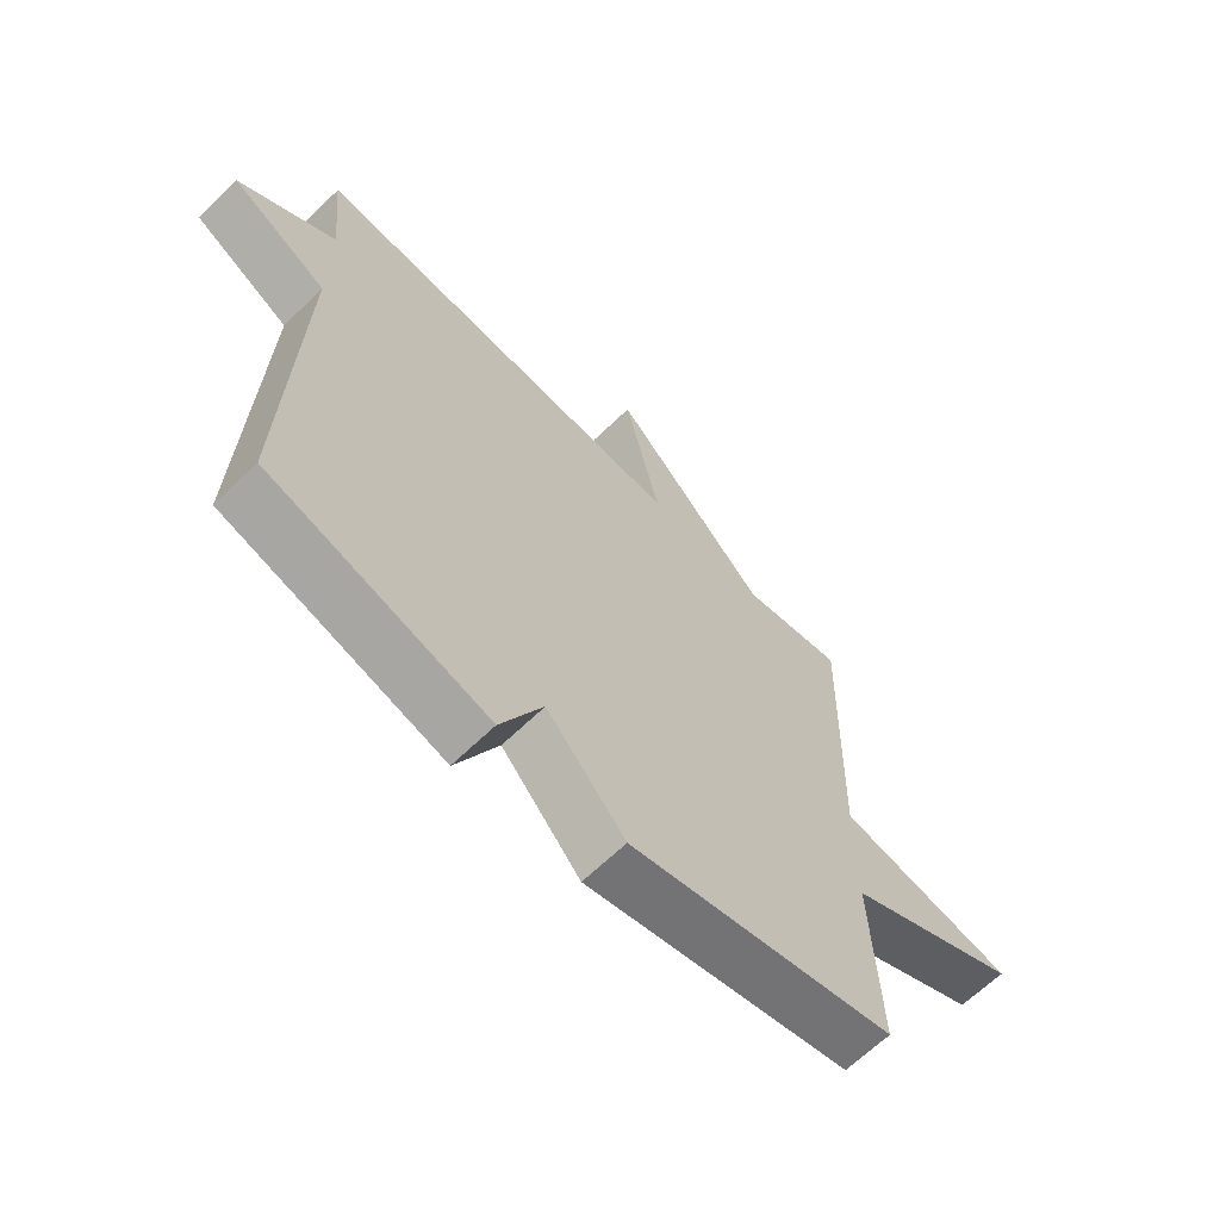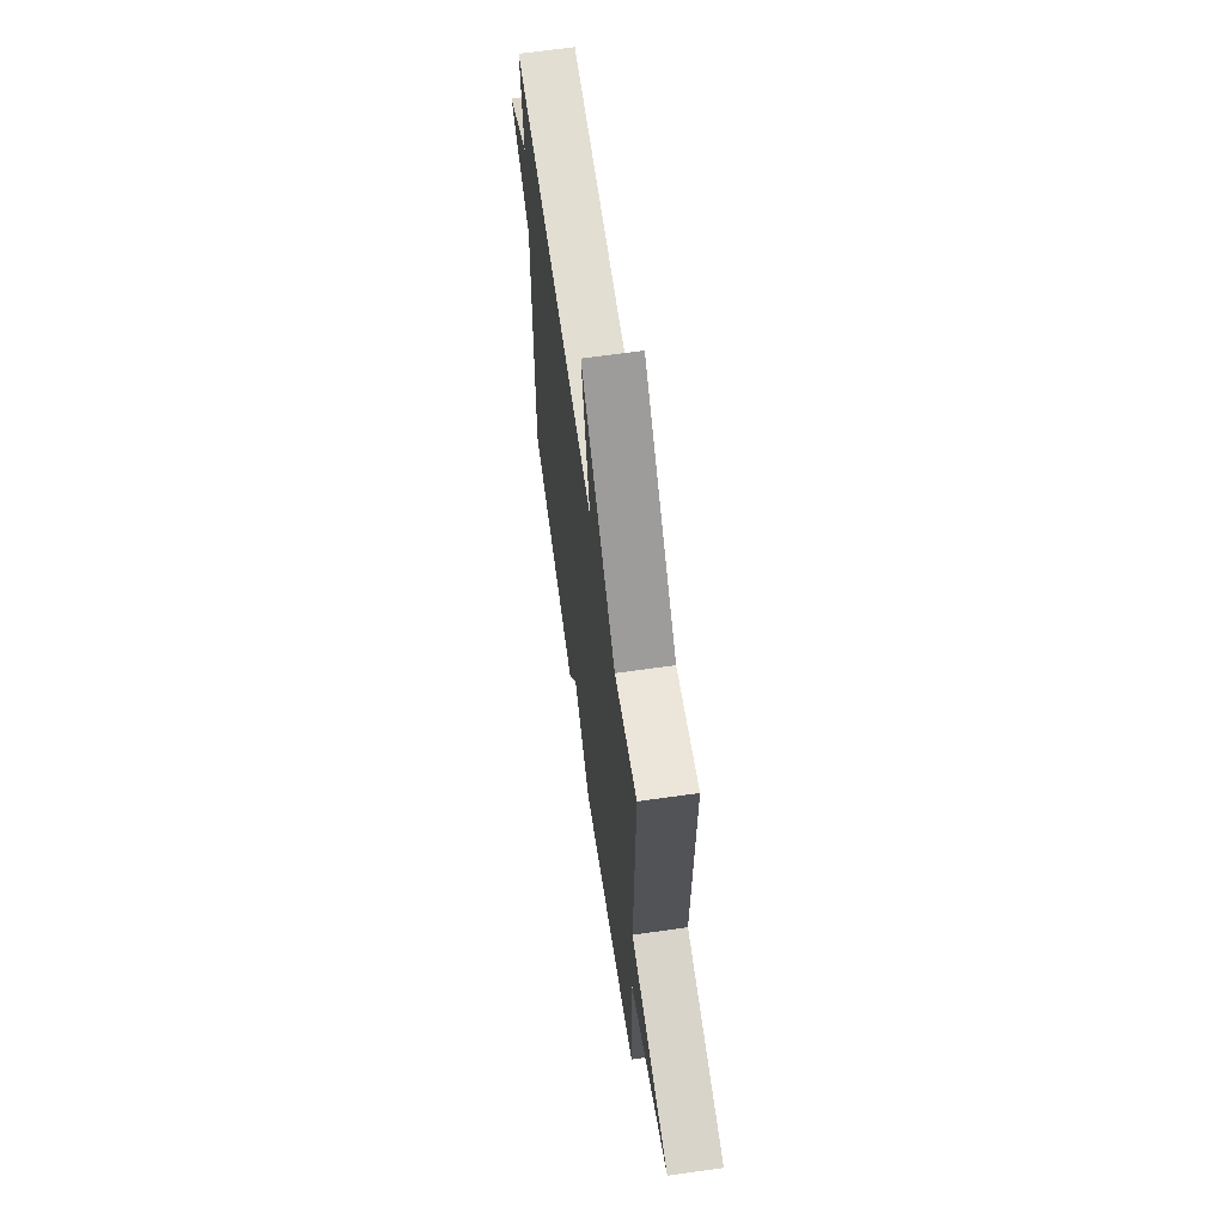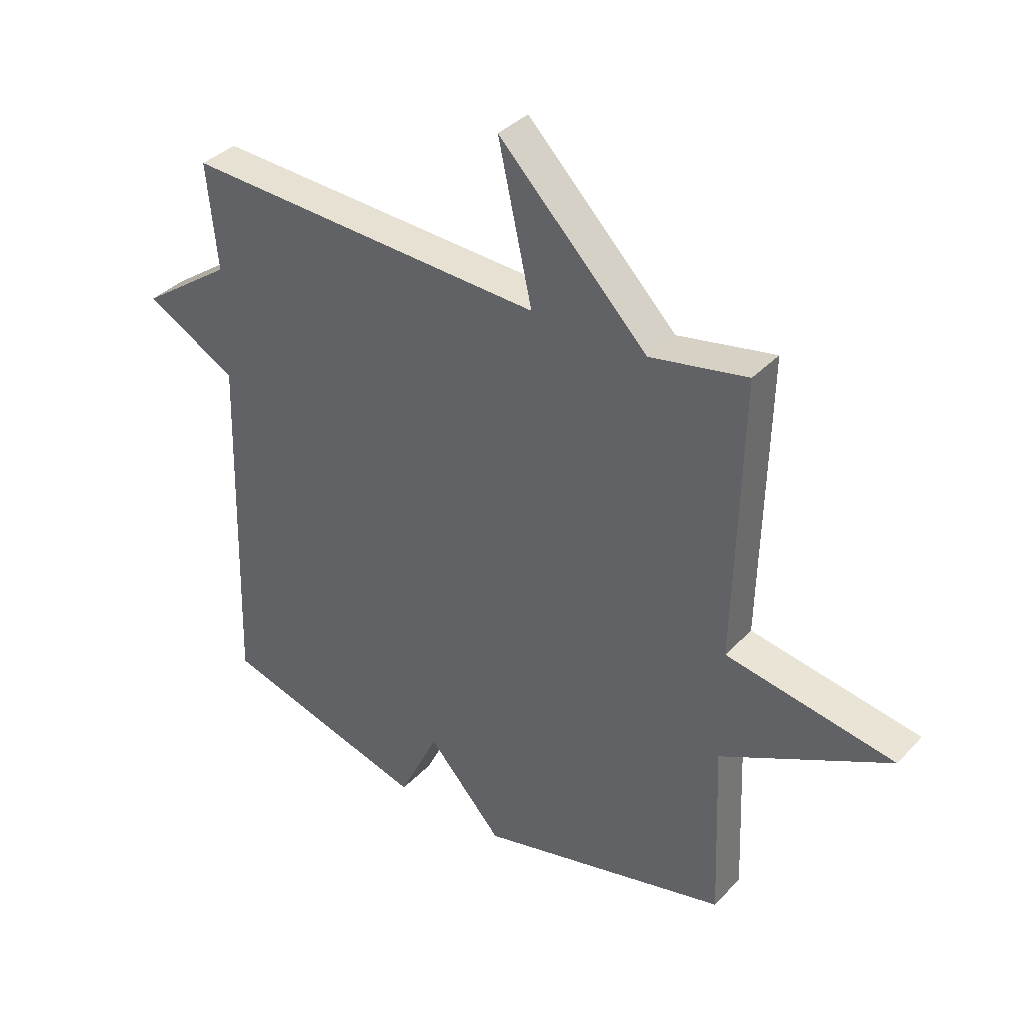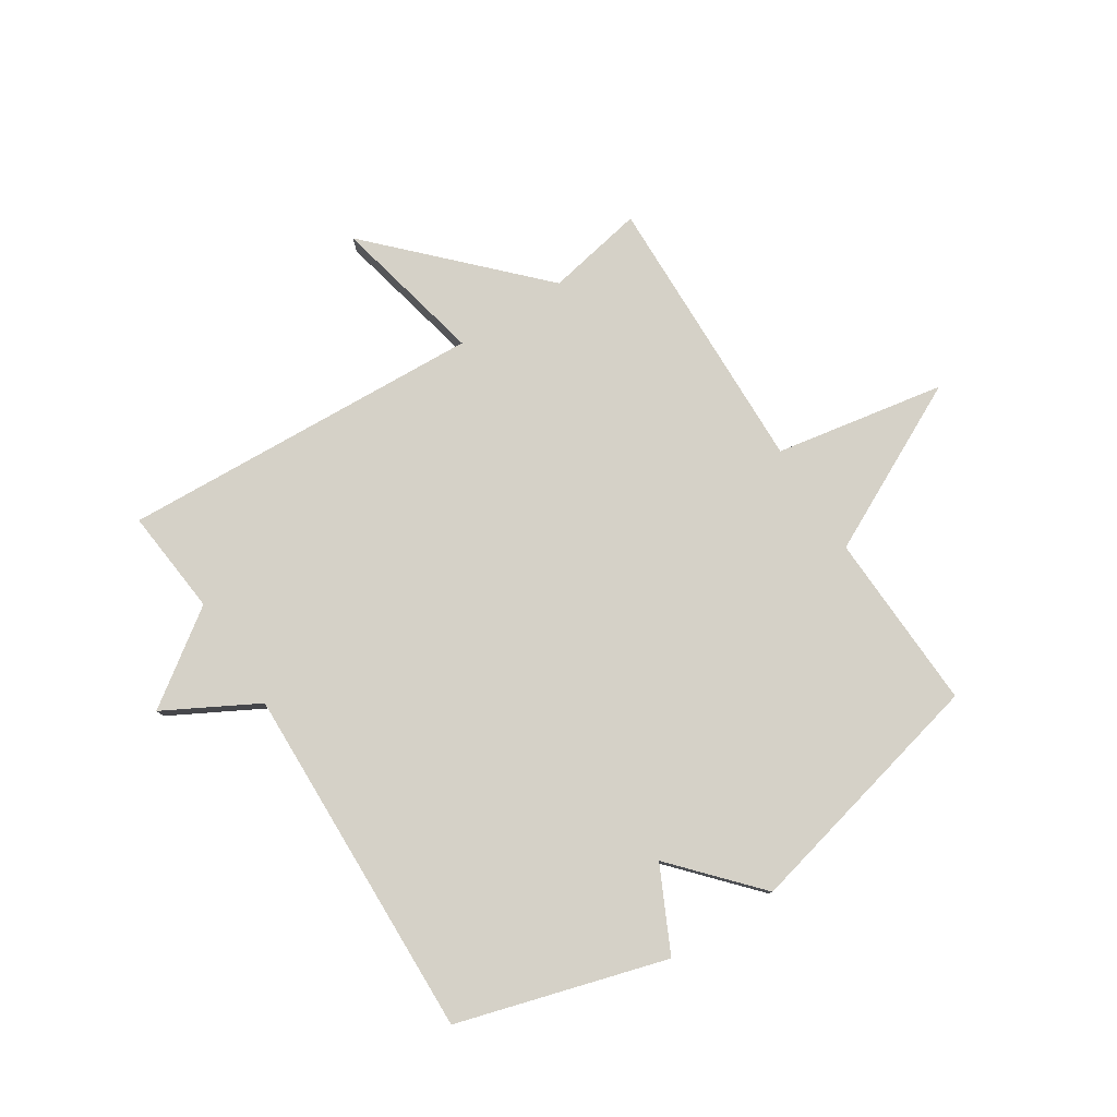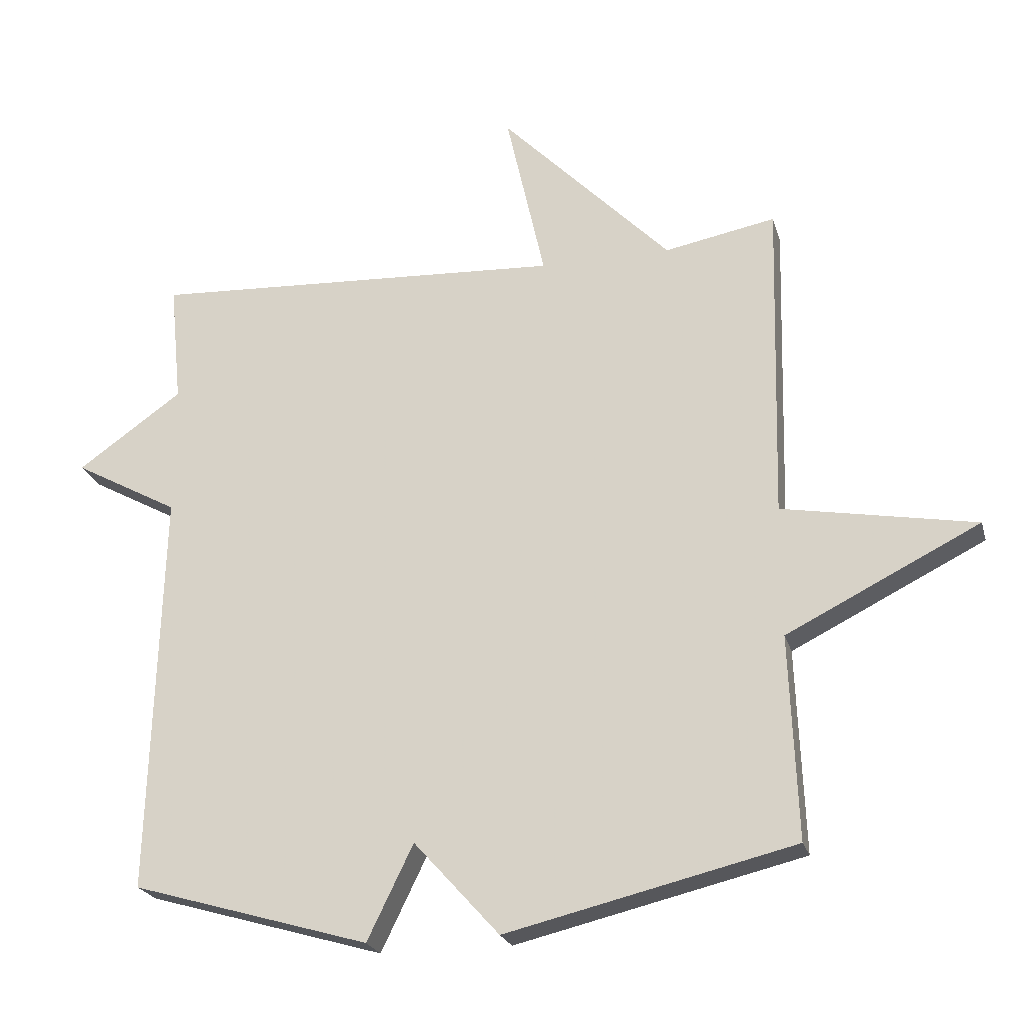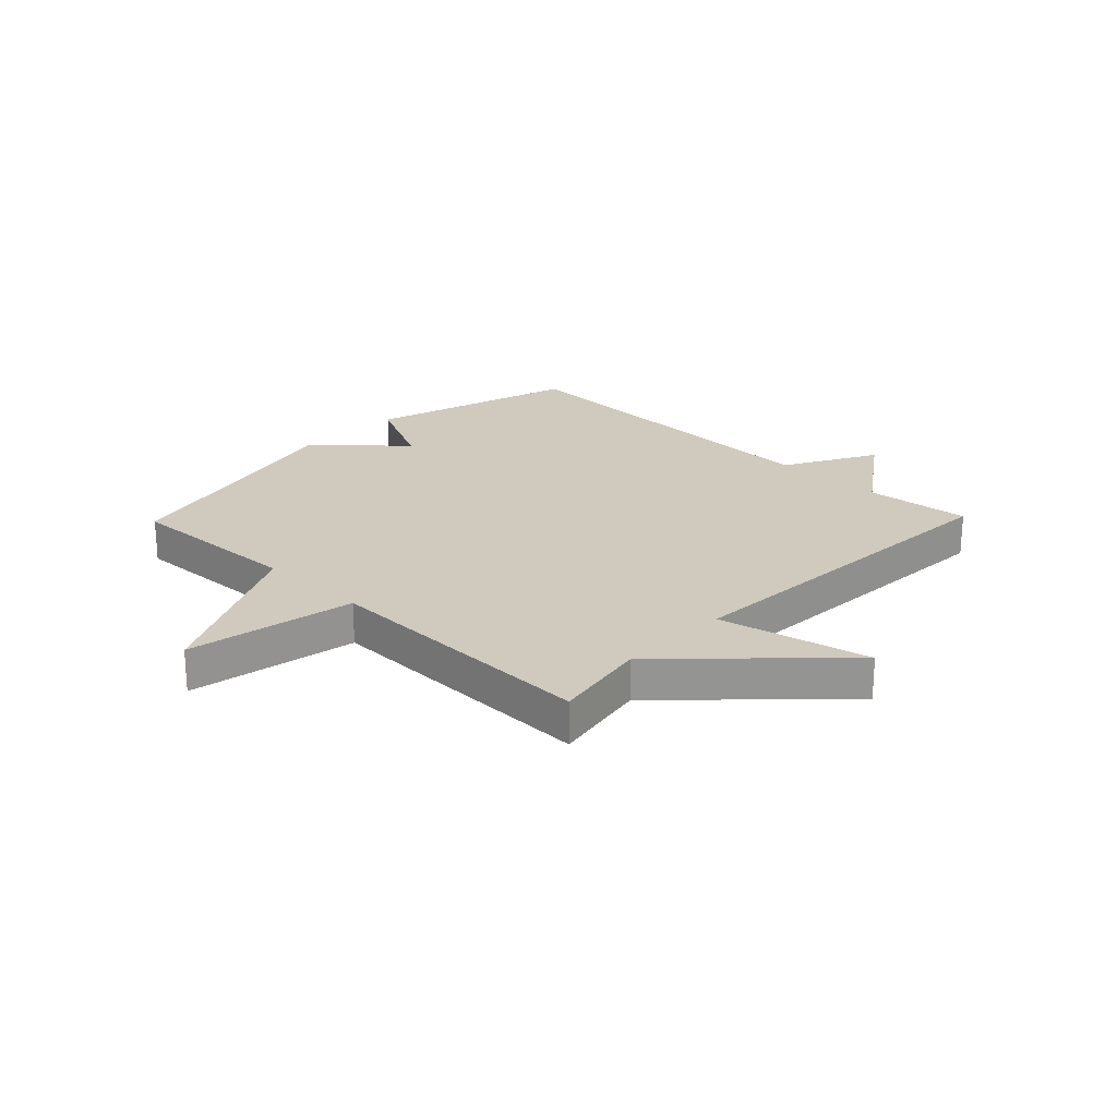
<metadata>
{"format":"obj","ext":"obj","renderer":"f3d","projection":"perspective","resolution":1024,"background":"white","views":[{"elev":-65.2,"azim":134.3,"up":"+Z"},{"elev":65.1,"azim":-98.2,"up":"+Z"},{"elev":36.5,"azim":-143.0,"up":"+Z"},{"elev":79.1,"azim":147.3,"up":"+Y"},{"elev":-22.9,"azim":-165.4,"up":"+Z"},{"elev":23.1,"azim":-46.0,"up":"+Y"}]}
</metadata>
<code>
v -0.5 0.07 0.5
v -0.331 0.07 0.468
v -0.072 0.07 0.732
v -0.131 0.07 0.468
v 0.5 0.07 0.5
v 0.482 0.07 0.316
v 0.642 0.07 0.203
v 0.482 0.07 0.116
v 0.5 0.07 -0.5
v 0.139 0.07 -0.605
v 0.069 0.07 -0.461
v -0.061 0.07 -0.605
v -0.5 0.07 -0.5
v -0.488 0.07 -0.19
v -0.782 0.07 -0.043
v -0.488 0.07 0.01
v -0.5 0 0.5
v -0.331 0 0.468
v -0.072 0 0.732
v -0.131 0 0.468
v 0.5 0 0.5
v 0.482 0 0.316
v 0.642 0 0.203
v 0.482 0 0.116
v 0.5 0 -0.5
v 0.139 0 -0.605
v 0.069 0 -0.461
v -0.061 0 -0.605
v -0.5 0 -0.5
v -0.488 0 -0.19
v -0.782 0 -0.043
v -0.488 0 0.01
f 14 15 16
f 11 12 13 14
f 11 14 16
f 8 9 10 11
f 16 1 2
f 11 16 2
f 8 11 2
f 6 7 8 2
f 4 5 6
f 2 3 4
f 2 4 6
f 32 31 30
f 30 29 28 27
f 32 30 27
f 27 26 25 24
f 18 17 32
f 18 32 27
f 18 27 24
f 18 24 23 22
f 22 21 20
f 20 19 18
f 22 20 18
f 1 17 18 2
f 2 18 19 3
f 3 19 20 4
f 4 20 21 5
f 5 21 22 6
f 6 22 23 7
f 7 23 24 8
f 8 24 25 9
f 9 25 26 10
f 10 26 27 11
f 11 27 28 12
f 12 28 29 13
f 13 29 30 14
f 14 30 31 15
f 15 31 32 16
f 16 32 17 1

</code>
